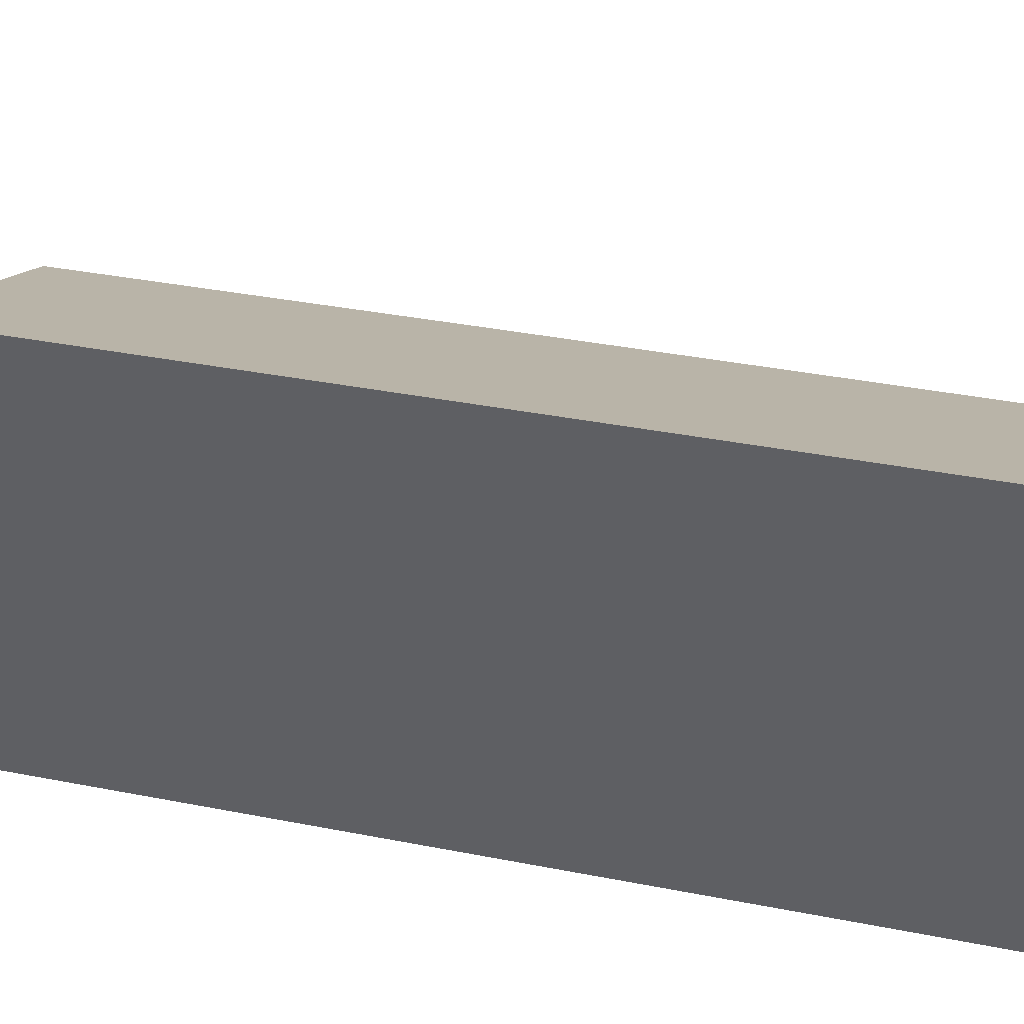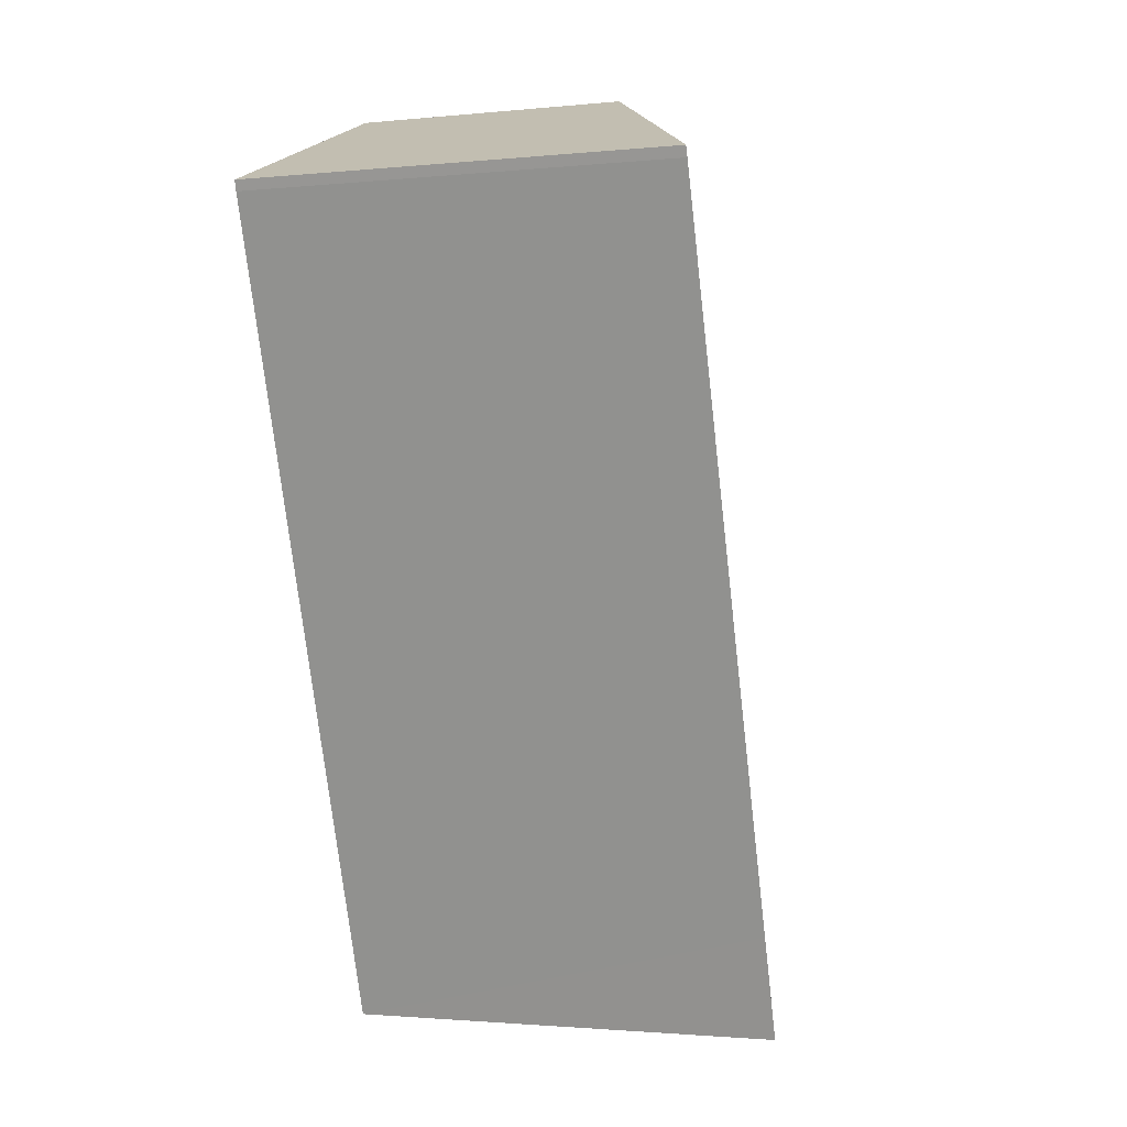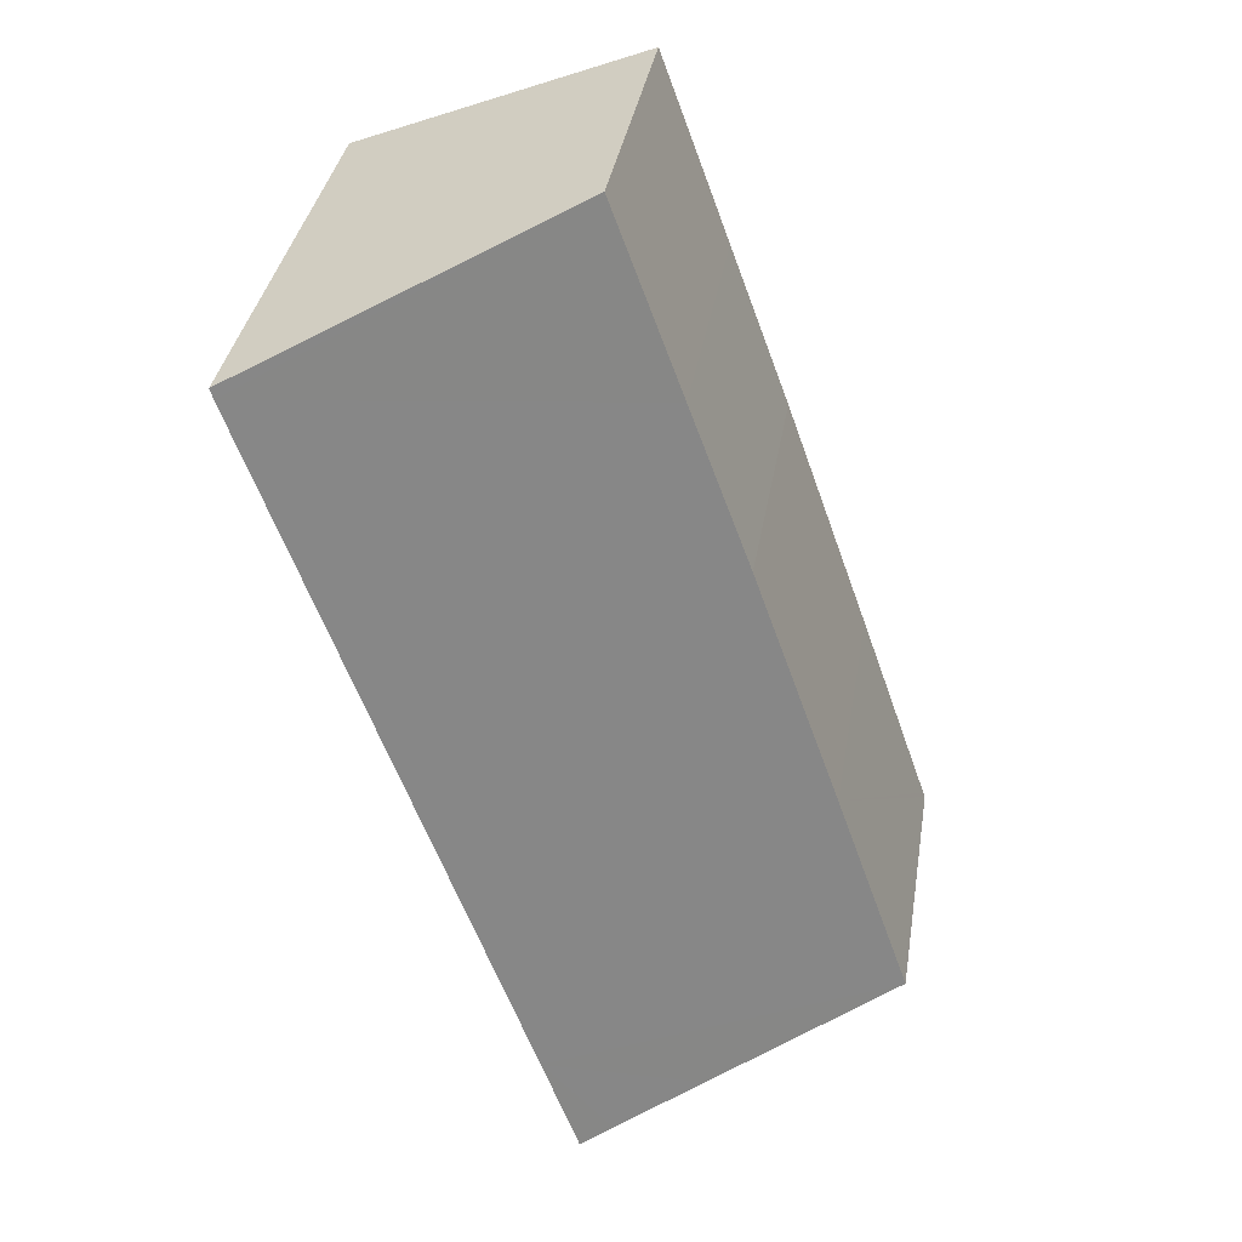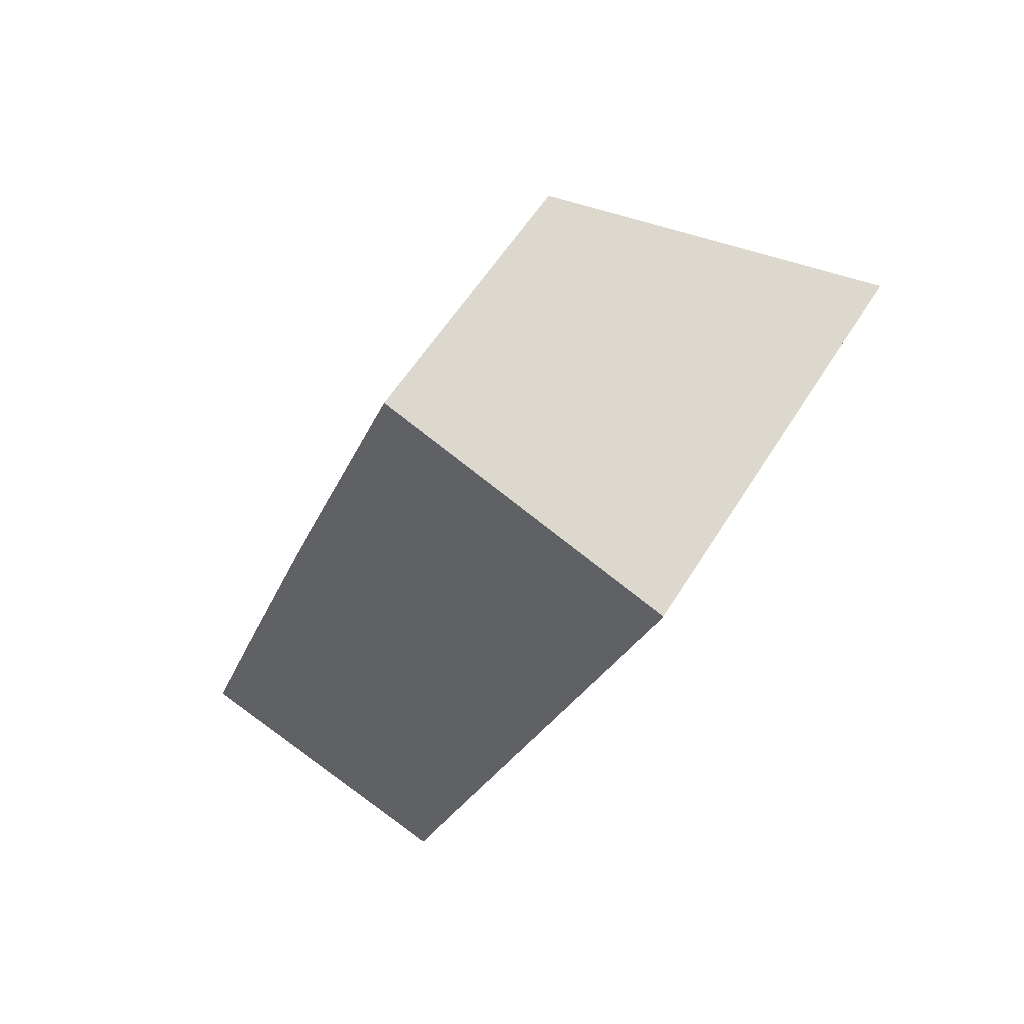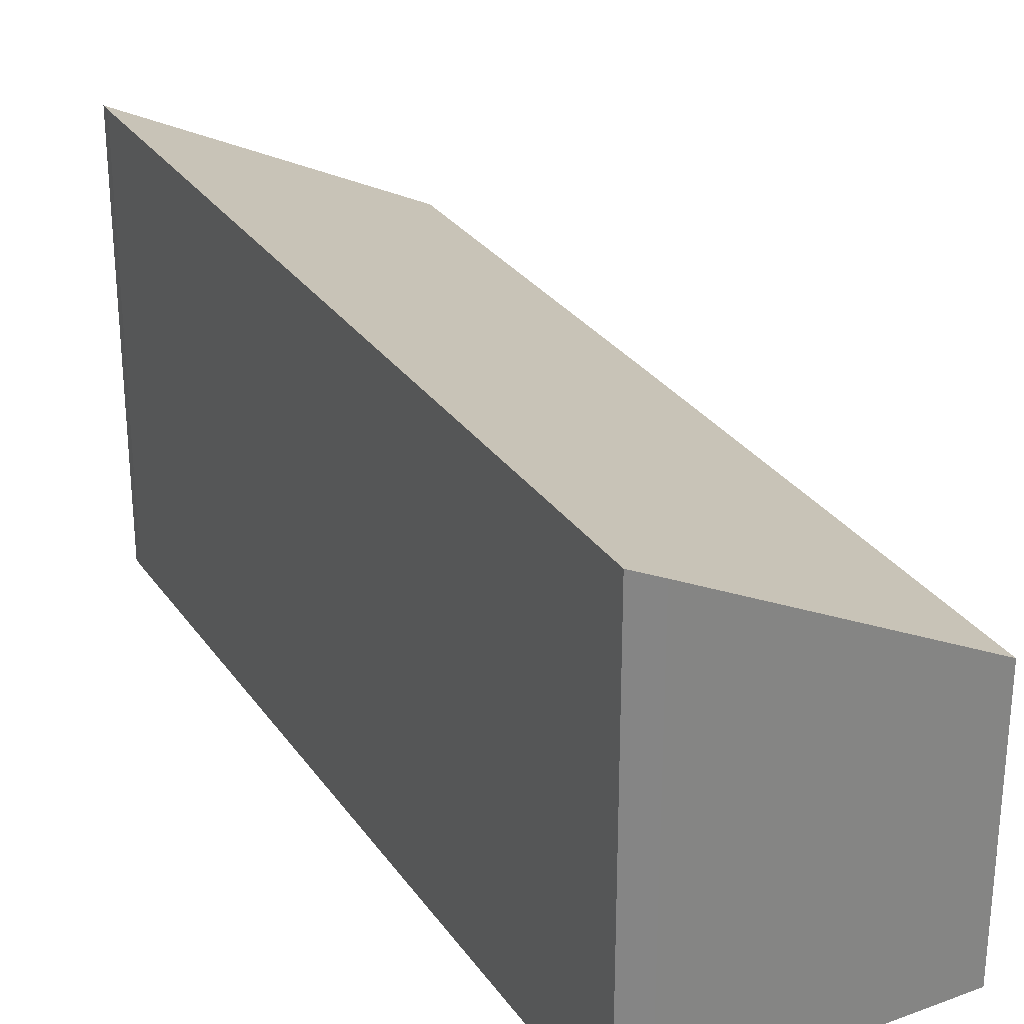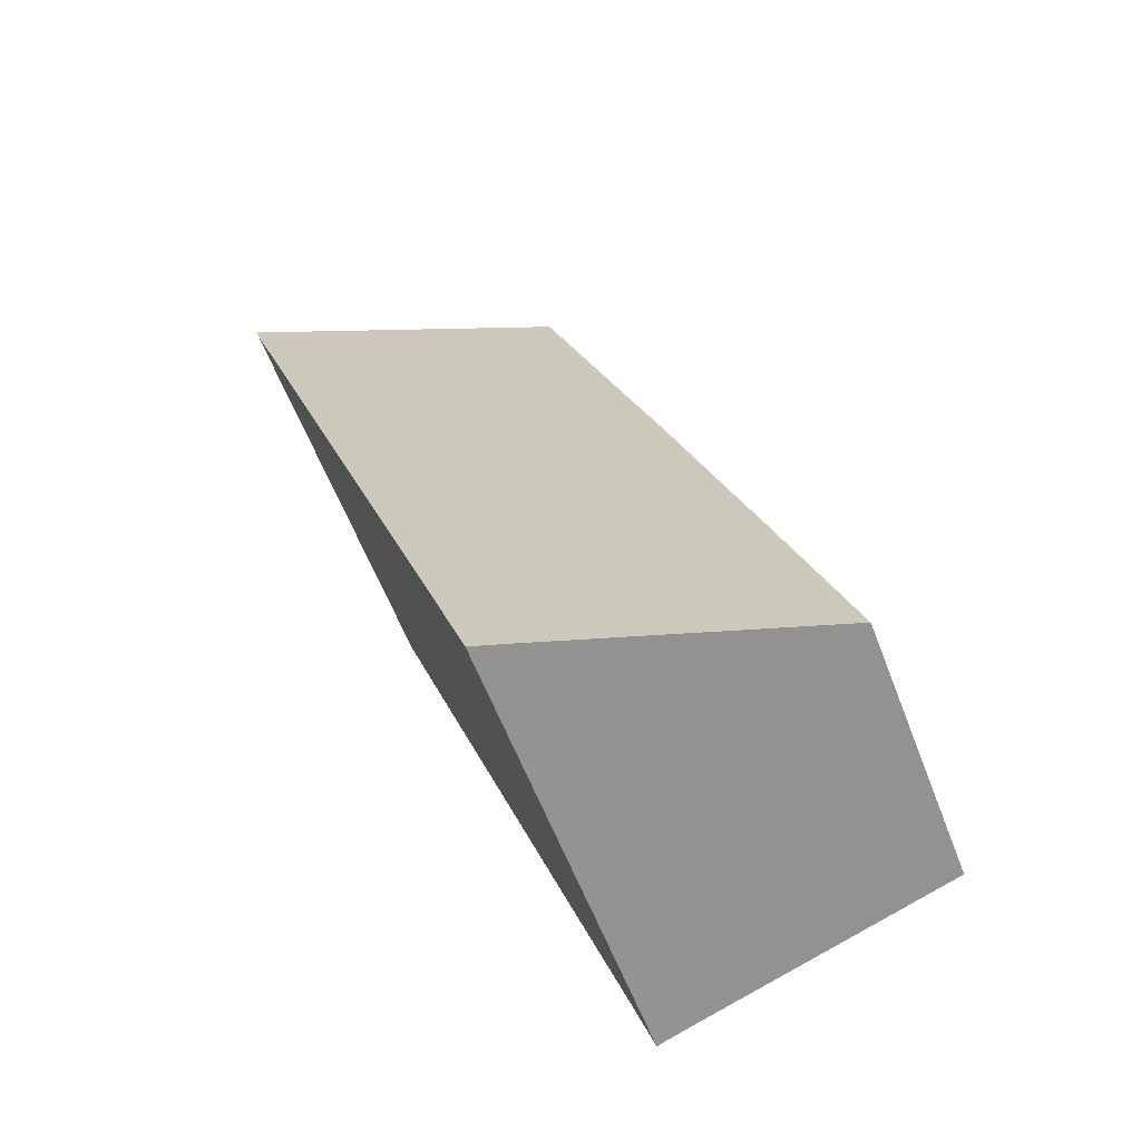
<metadata>
{"format":"obj","ext":"obj","renderer":"f3d","projection":"perspective","resolution":1024,"background":"white","views":[{"elev":38.5,"azim":123.3,"up":"+Y"},{"elev":-1.8,"azim":110.0,"up":"+Z"},{"elev":36.6,"azim":-170.6,"up":"+Z"},{"elev":56.9,"azim":31.3,"up":"+Z"},{"elev":29.4,"azim":171.2,"up":"+Y"},{"elev":-59.6,"azim":-159.1,"up":"+Z"}]}
</metadata>
<code>
v  6.973 11.22 -2.529
v  8.734 11.65 -0.095
v  7.776 11.66 -2.839
v  4.806 10.05 -1.743
v  0 7.443 4.558e-16
v  0.054 7.442 0.156
v  2.039 7.42 5.87
v  15.27 11.62 18.52
v  4.35 7.406 12.45
v  5.95 7.423 16.85
v  7.76 7.443 21.83
v  15.36 11.61 18.79
v  7.776 1.738e-16 -2.839
v  6.973 1.549e-16 -2.529
v  0 0 0
v  4.806 1.067e-16 -1.743
v  0.054 -9.552e-18 0.156
v  2.039 -3.594e-16 5.87
v  4.35 -7.622e-16 12.45
v  5.95 -1.032e-15 16.85
v  7.76 -1.336e-15 21.83
v  15.36 -1.15e-15 18.79
v  8.734 5.817e-18 -0.095
v  15.27 -1.134e-15 18.52
g defaultobject
f 1 2 3
f 2 1 4
f 2 4 5
f 2 5 6
f 2 6 7
f 2 7 8
f 8 7 9
f 8 9 10
f 8 10 11
f 8 11 12
f 13 1 3
f 1 13 14
f 14 4 1
f 4 14 5
f 5 14 15
f 15 14 16
f 15 6 5
f 6 15 7
f 7 15 17
f 7 17 18
f 7 18 9
f 9 18 19
f 9 19 10
f 10 19 20
f 10 20 11
f 11 20 21
f 11 22 12
f 22 11 21
f 2 13 3
f 13 2 8
f 13 8 23
f 23 8 24
f 12 24 8
f 24 12 22
f 20 22 21
f 22 20 24
f 24 20 23
f 23 20 19
f 23 19 18
f 23 18 17
f 23 17 15
f 23 15 16
f 23 16 14
f 23 14 13

</code>
